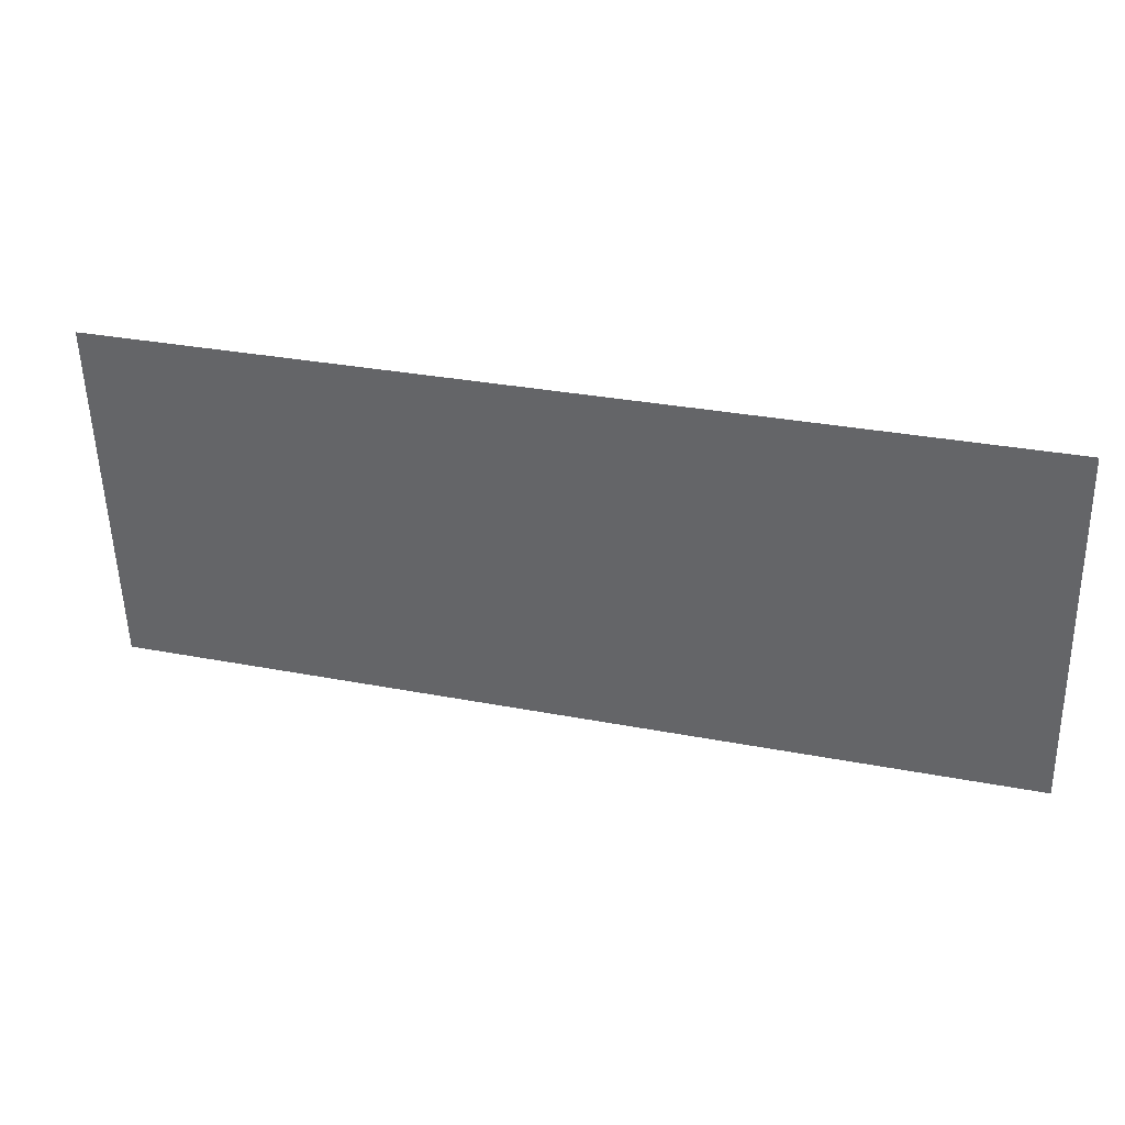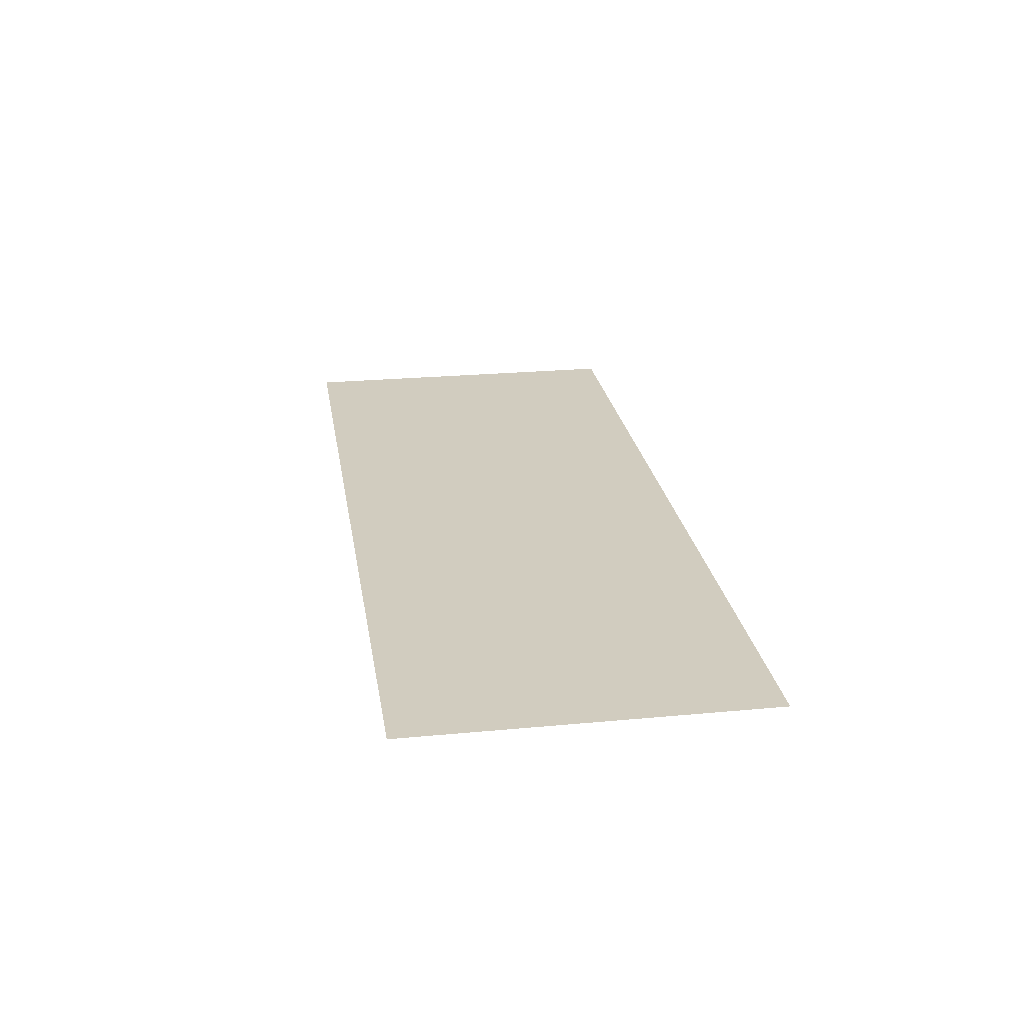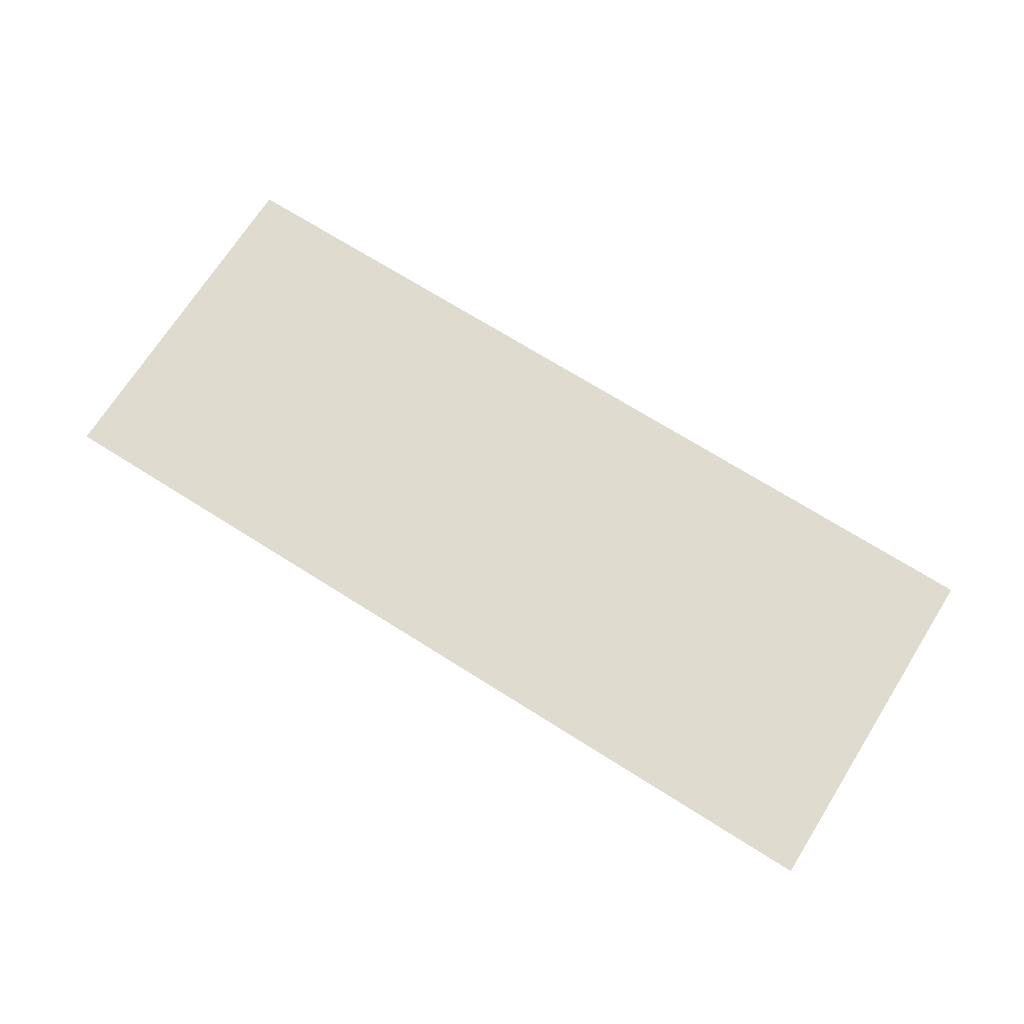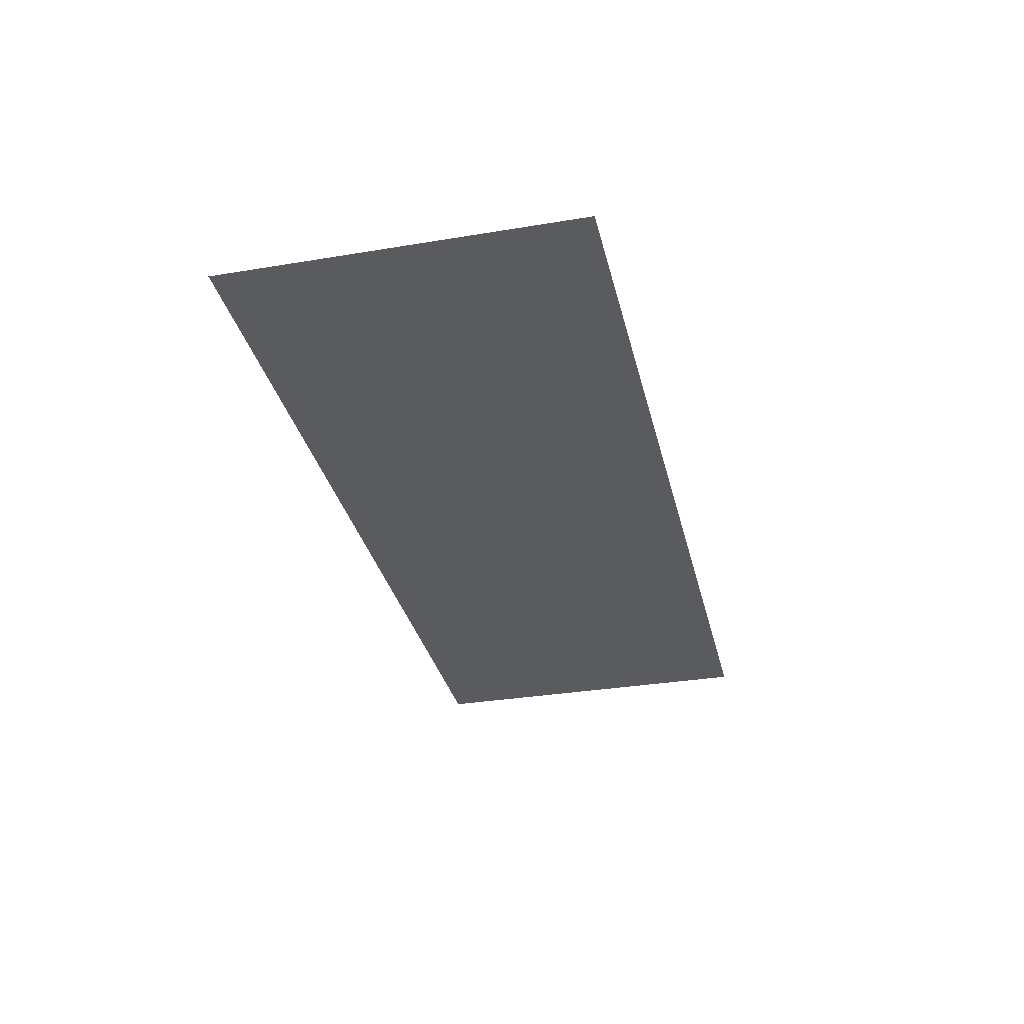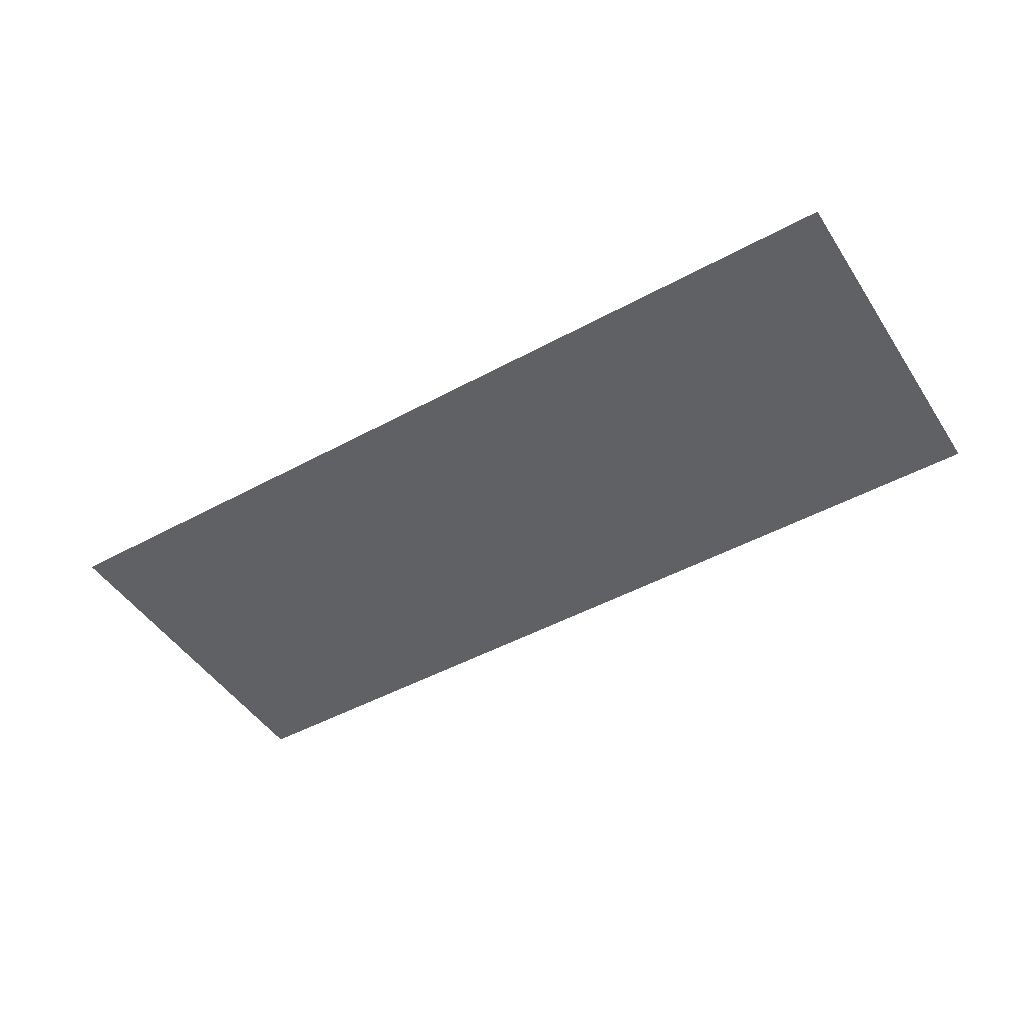
<metadata>
{"format":"obj","ext":"obj","renderer":"f3d","projection":"perspective","resolution":1024,"background":"white","views":[{"elev":35.6,"azim":-164.3,"up":"+Z"},{"elev":24.2,"azim":-97.4,"up":"+Y"},{"elev":70.3,"azim":-146.3,"up":"+Y"},{"elev":-32.4,"azim":-75.5,"up":"+Y"},{"elev":-47.3,"azim":33.1,"up":"+Y"}]}
</metadata>
<code>
o fh3-porches-terrace-standard-x-top
v 24.87 21.83 -161.3
v 24.68 21.83 -168.8
v 5.707 21.83 -168.3
v 5.895 21.83 -160.8
f 1 2 3 4

</code>
